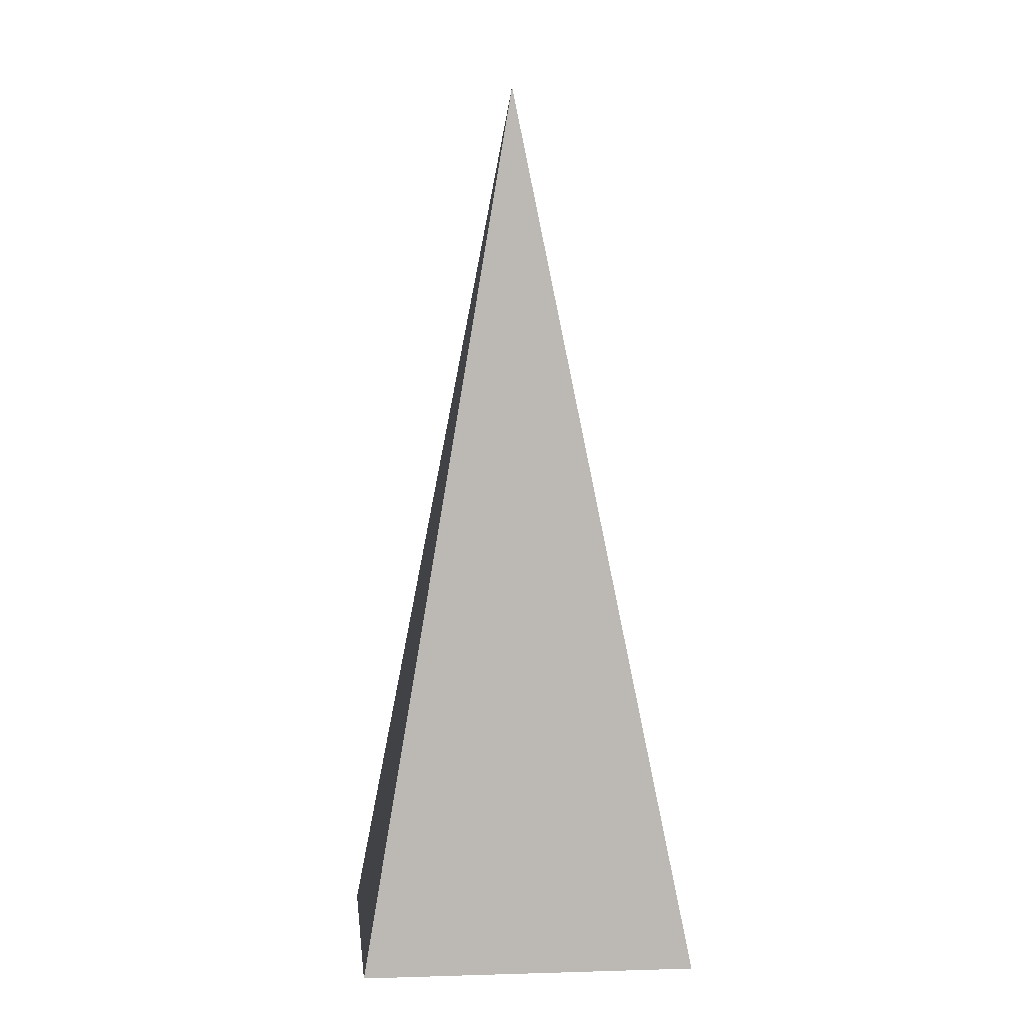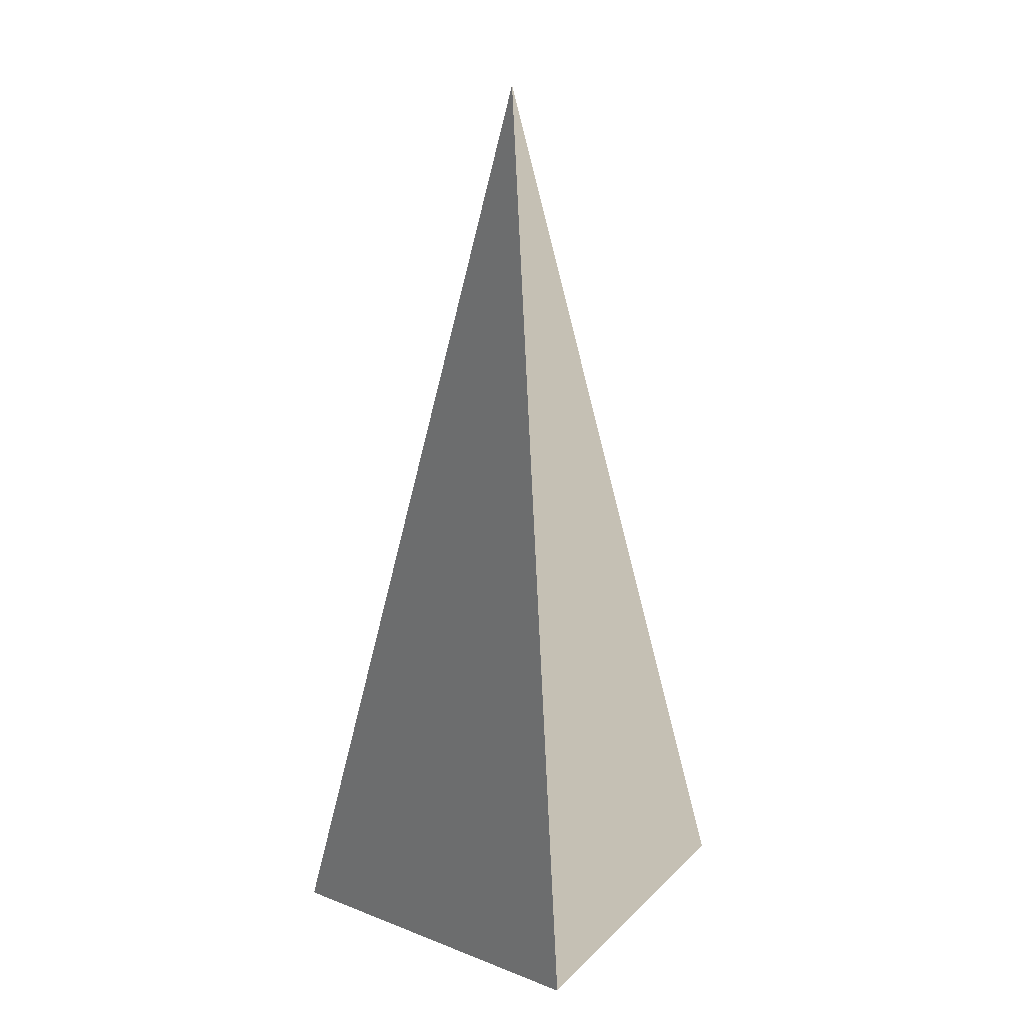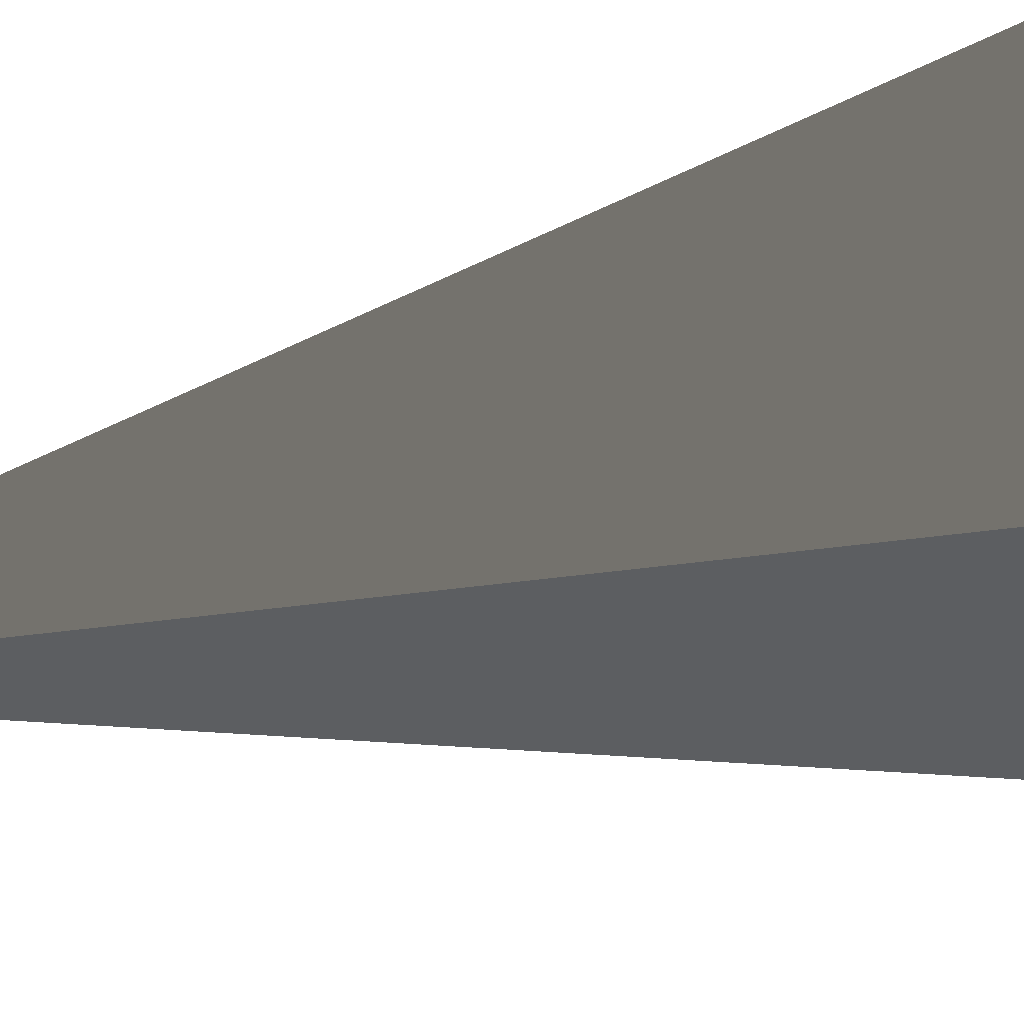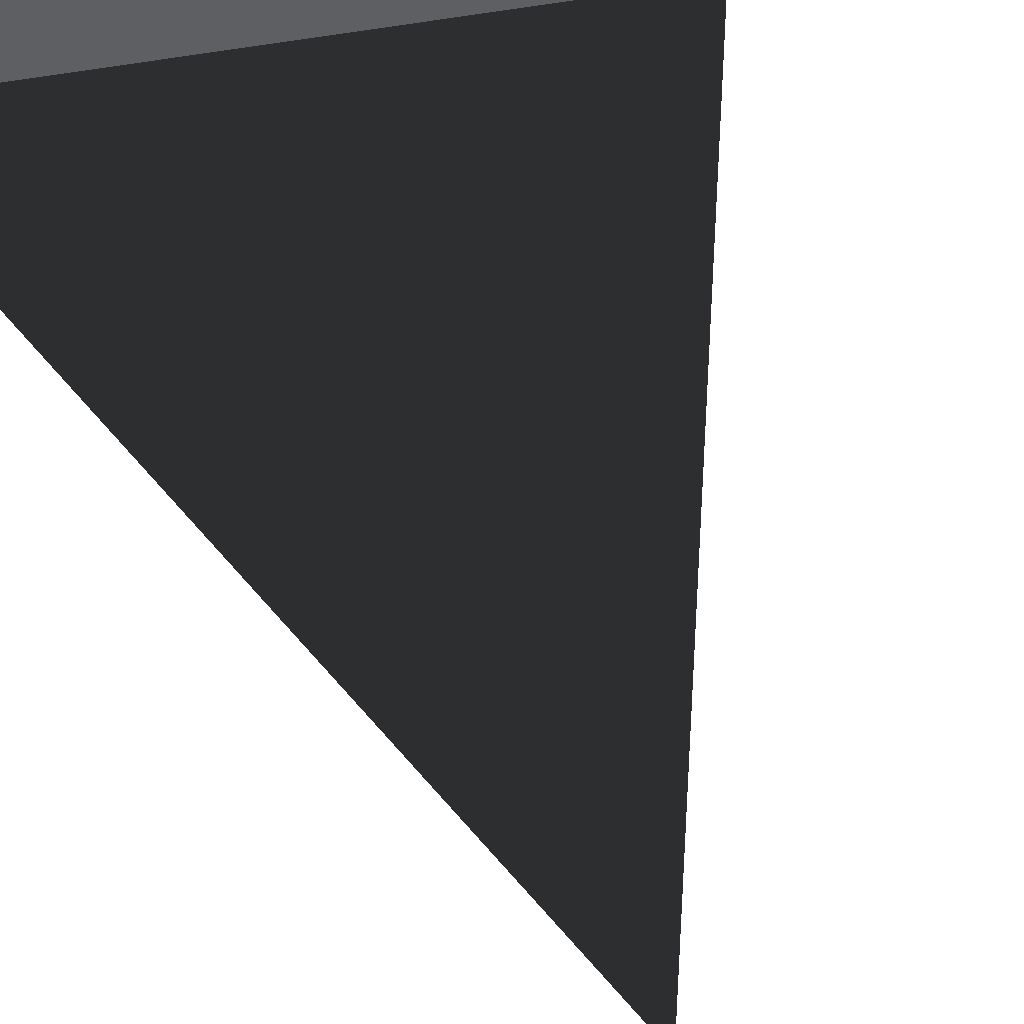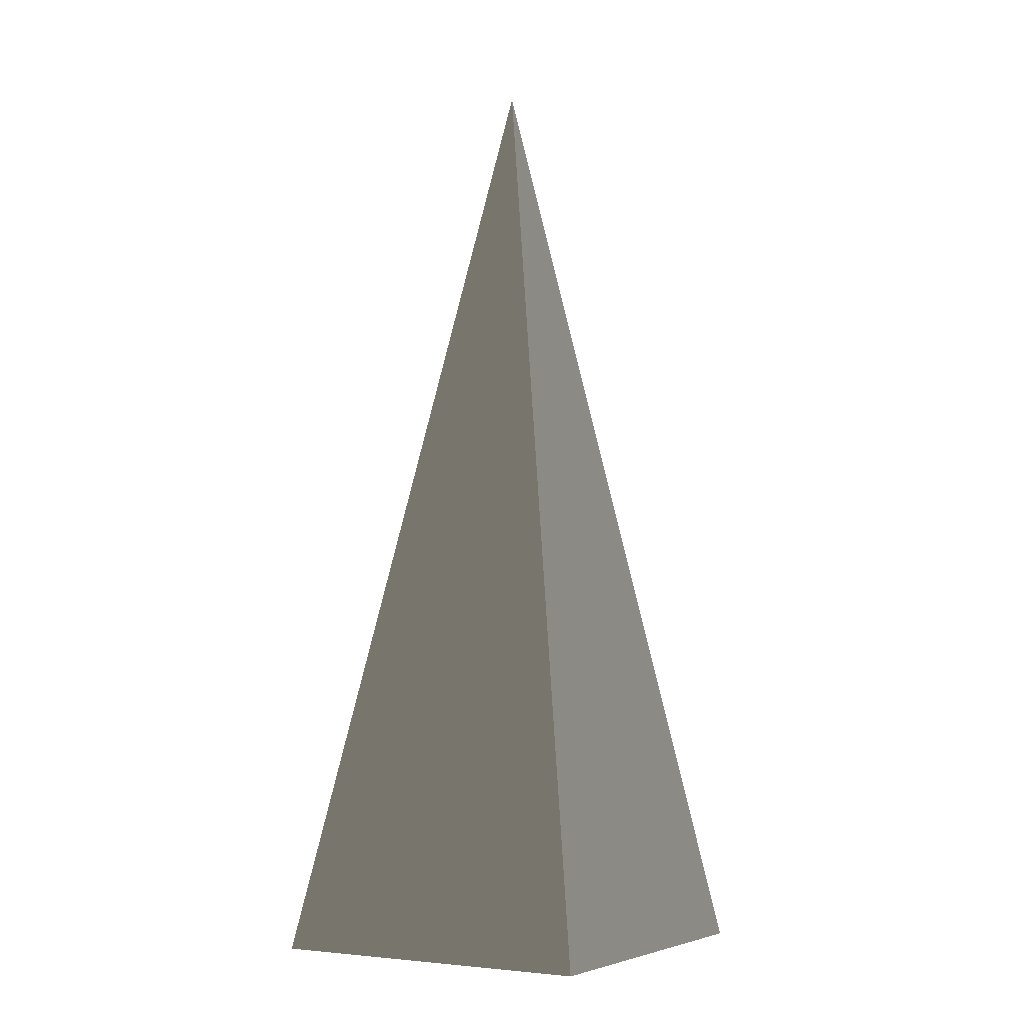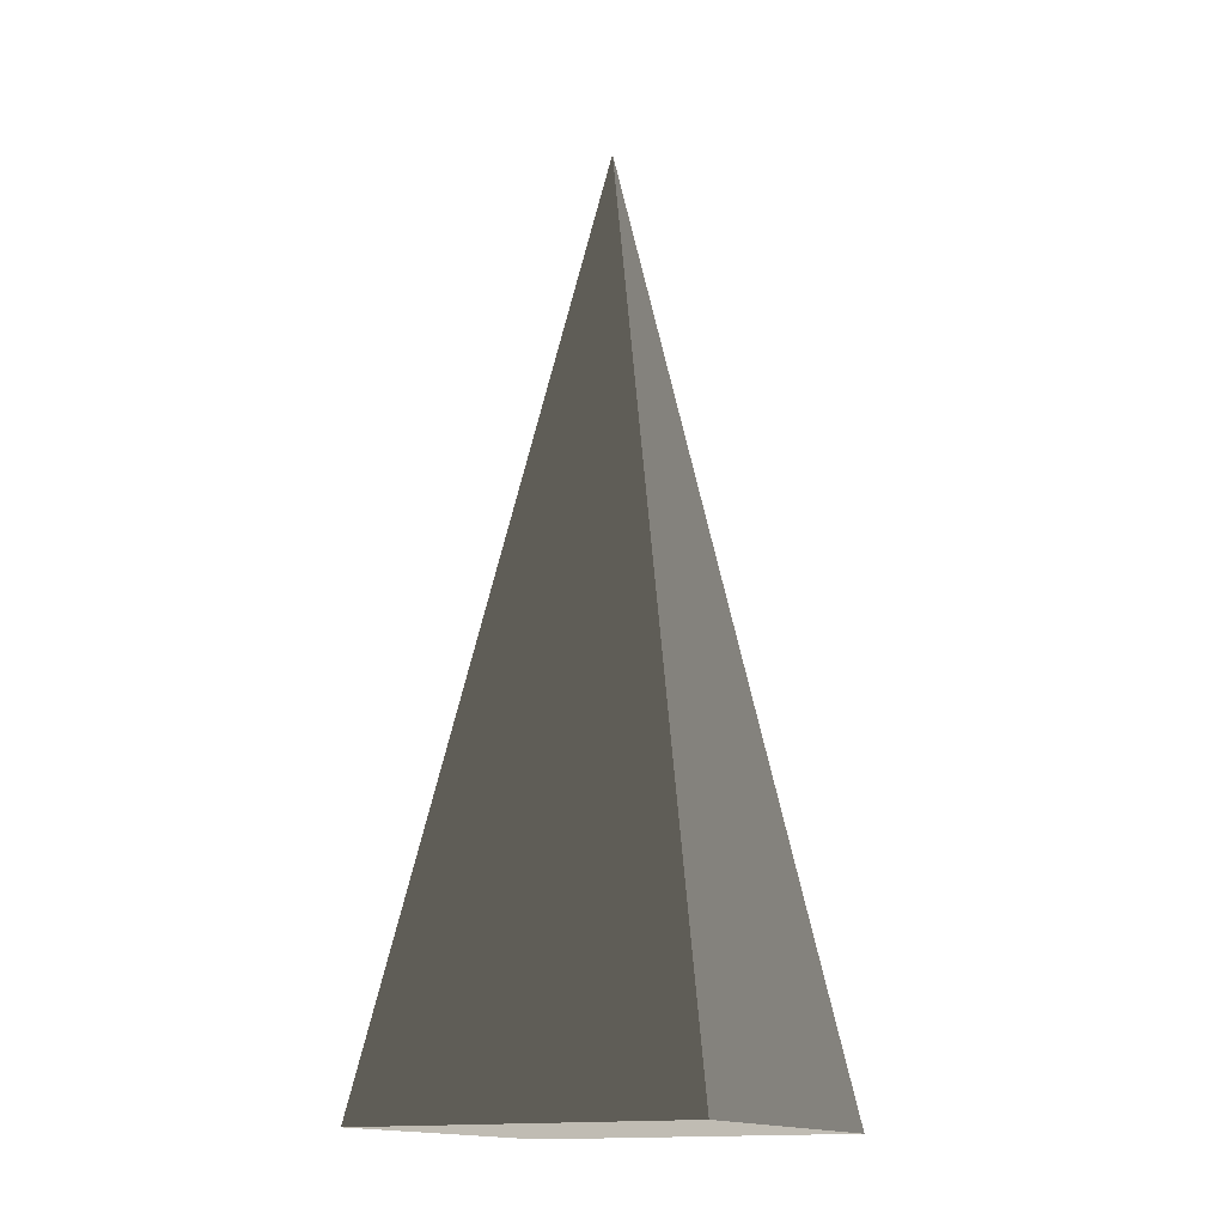
<metadata>
{"format":"obj","ext":"obj","renderer":"f3d","projection":"perspective","resolution":1024,"background":"white","views":[{"elev":2.2,"azim":-96.0,"up":"+Z"},{"elev":22.9,"azim":-56.9,"up":"+Z"},{"elev":59.9,"azim":78.3,"up":"+Y"},{"elev":-40.5,"azim":-169.0,"up":"+Y"},{"elev":-4.9,"azim":31.4,"up":"+Z"},{"elev":-15.4,"azim":26.9,"up":"+Z"}]}
</metadata>
<code>
v -5.965 -5.965 -11.43
v -5.965 5.965 -11.43
v 8.855e-07 1.309e-06 21.53
v -5.965 5.965 -11.43
v 5.965 5.965 -11.43
v 8.855e-07 1.309e-06 21.53
v 5.965 5.965 -11.43
v 5.965 -5.965 -11.43
v 8.855e-07 1.309e-06 21.53
v 5.965 -5.965 -11.43
v -5.965 -5.965 -11.43
v 8.855e-07 1.309e-06 21.53
v -5.965 5.965 -11.43
v -5.965 -5.965 -11.43
v 5.965 -5.965 -11.43
v 5.965 5.965 -11.43
g Cube_025_2215_472
f 1 3 2
f 4 6 5
f 7 9 8
f 10 12 11
f 13 15 14
f 13 16 15

</code>
